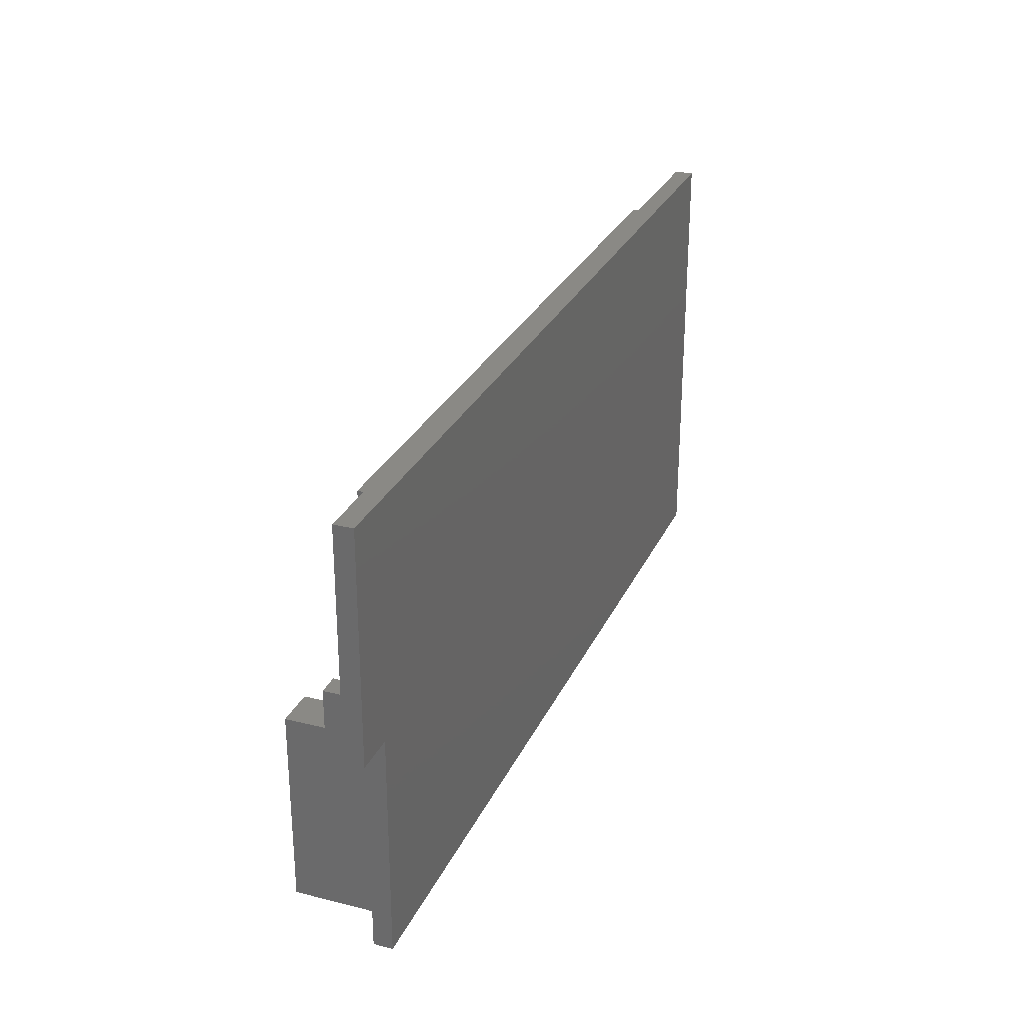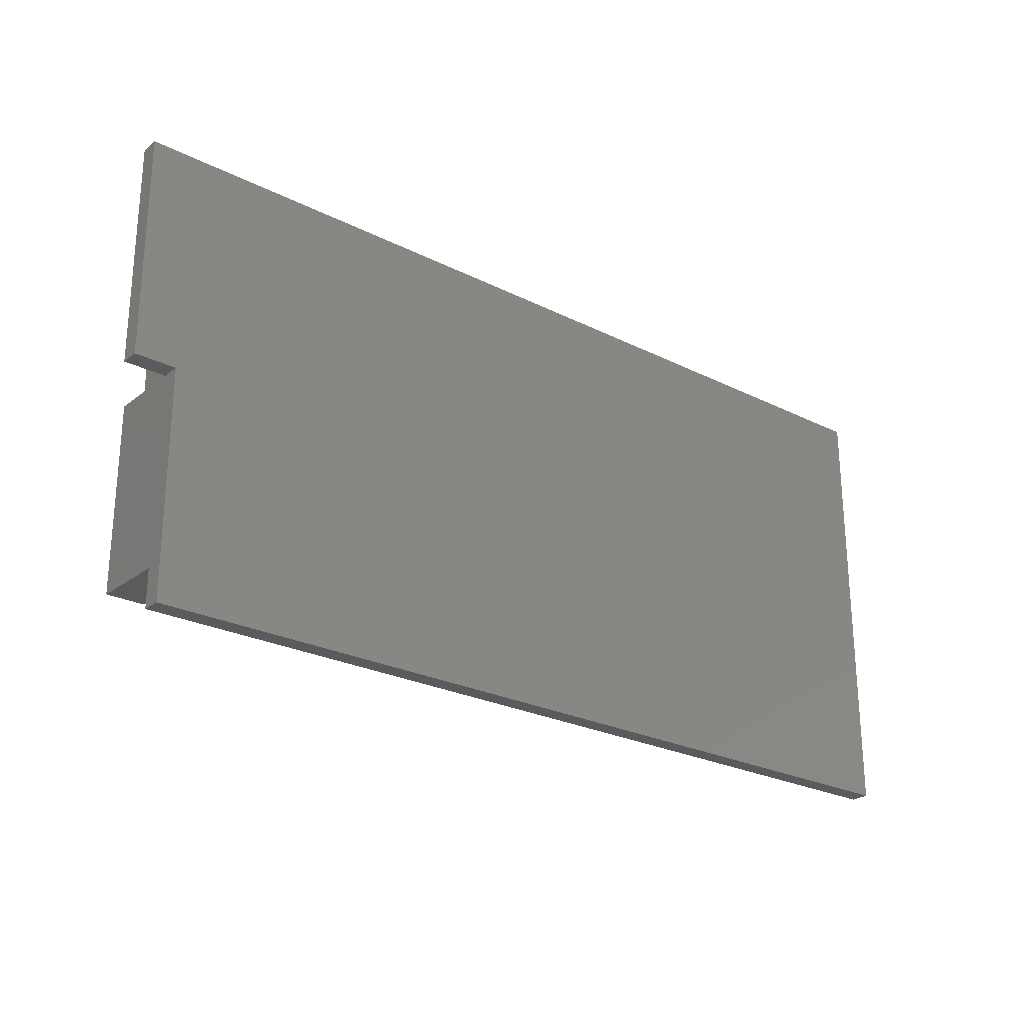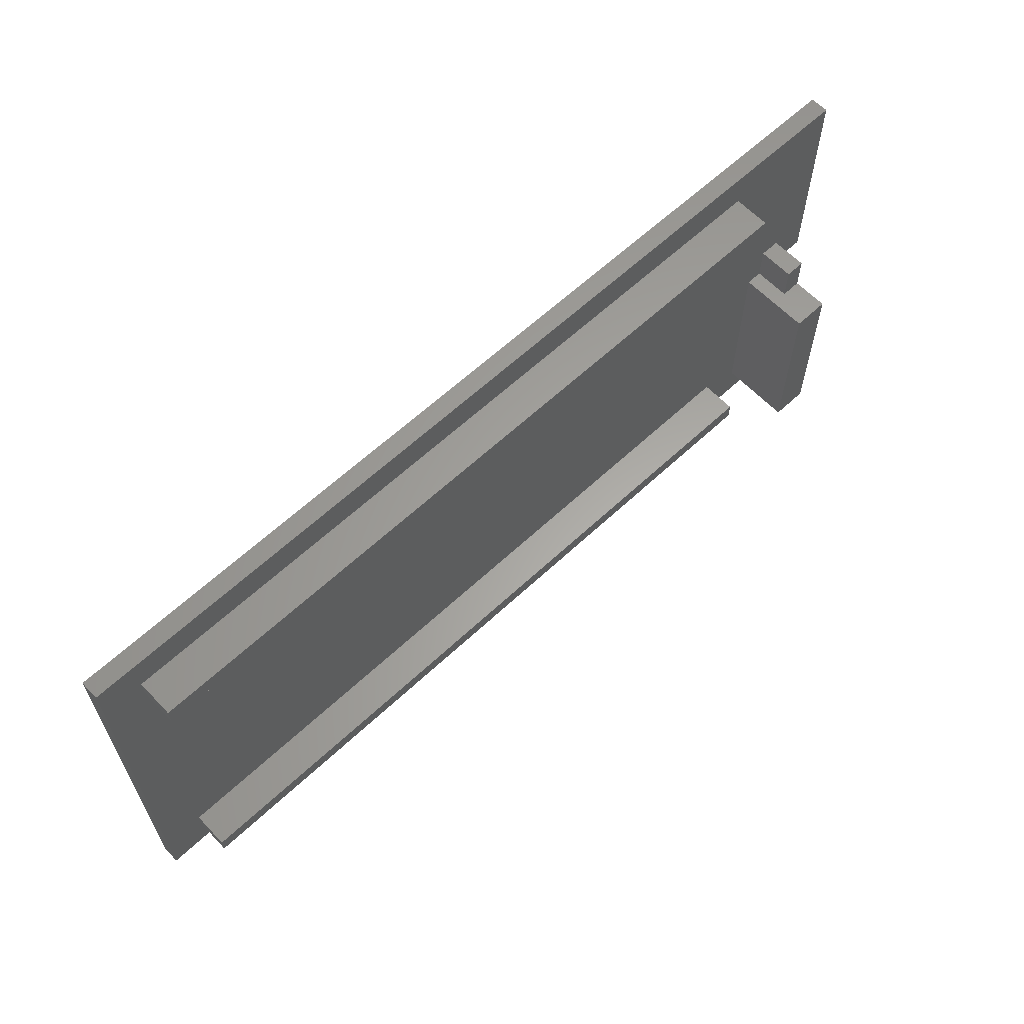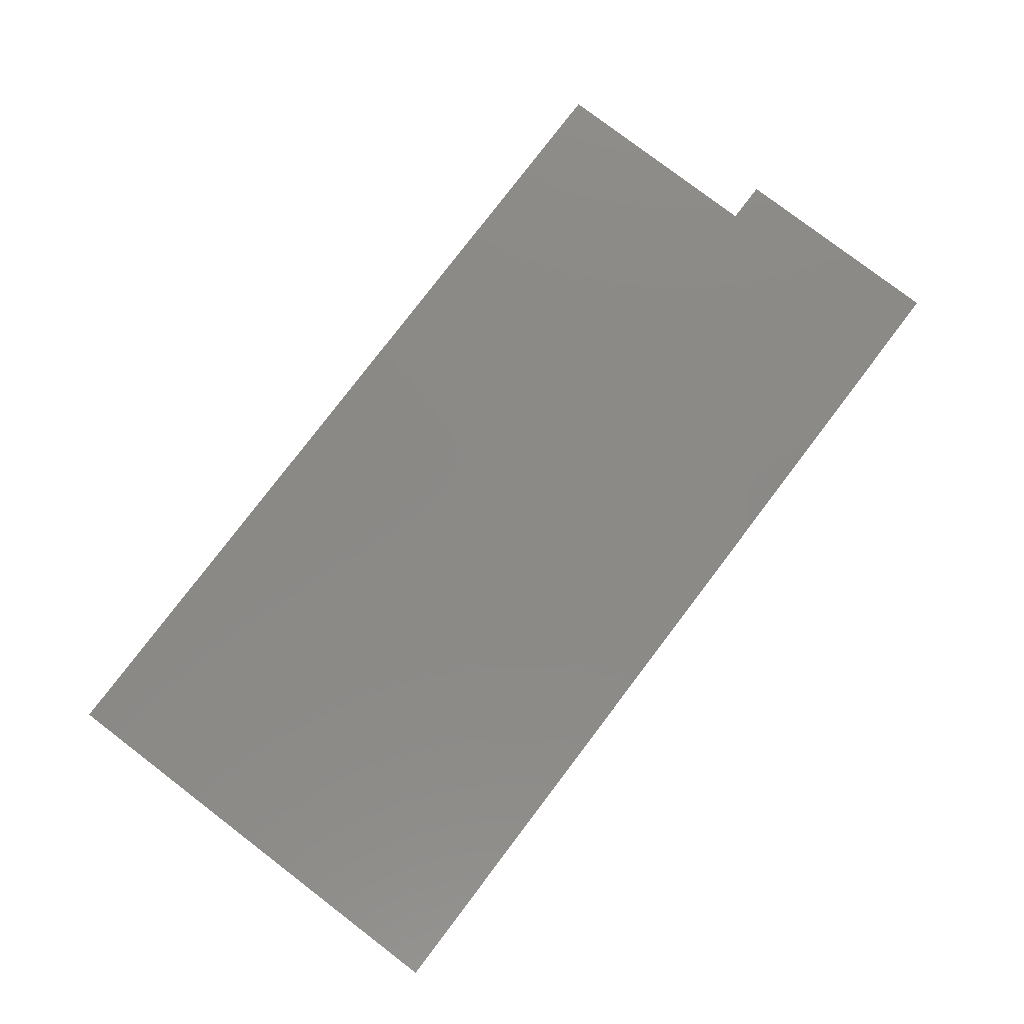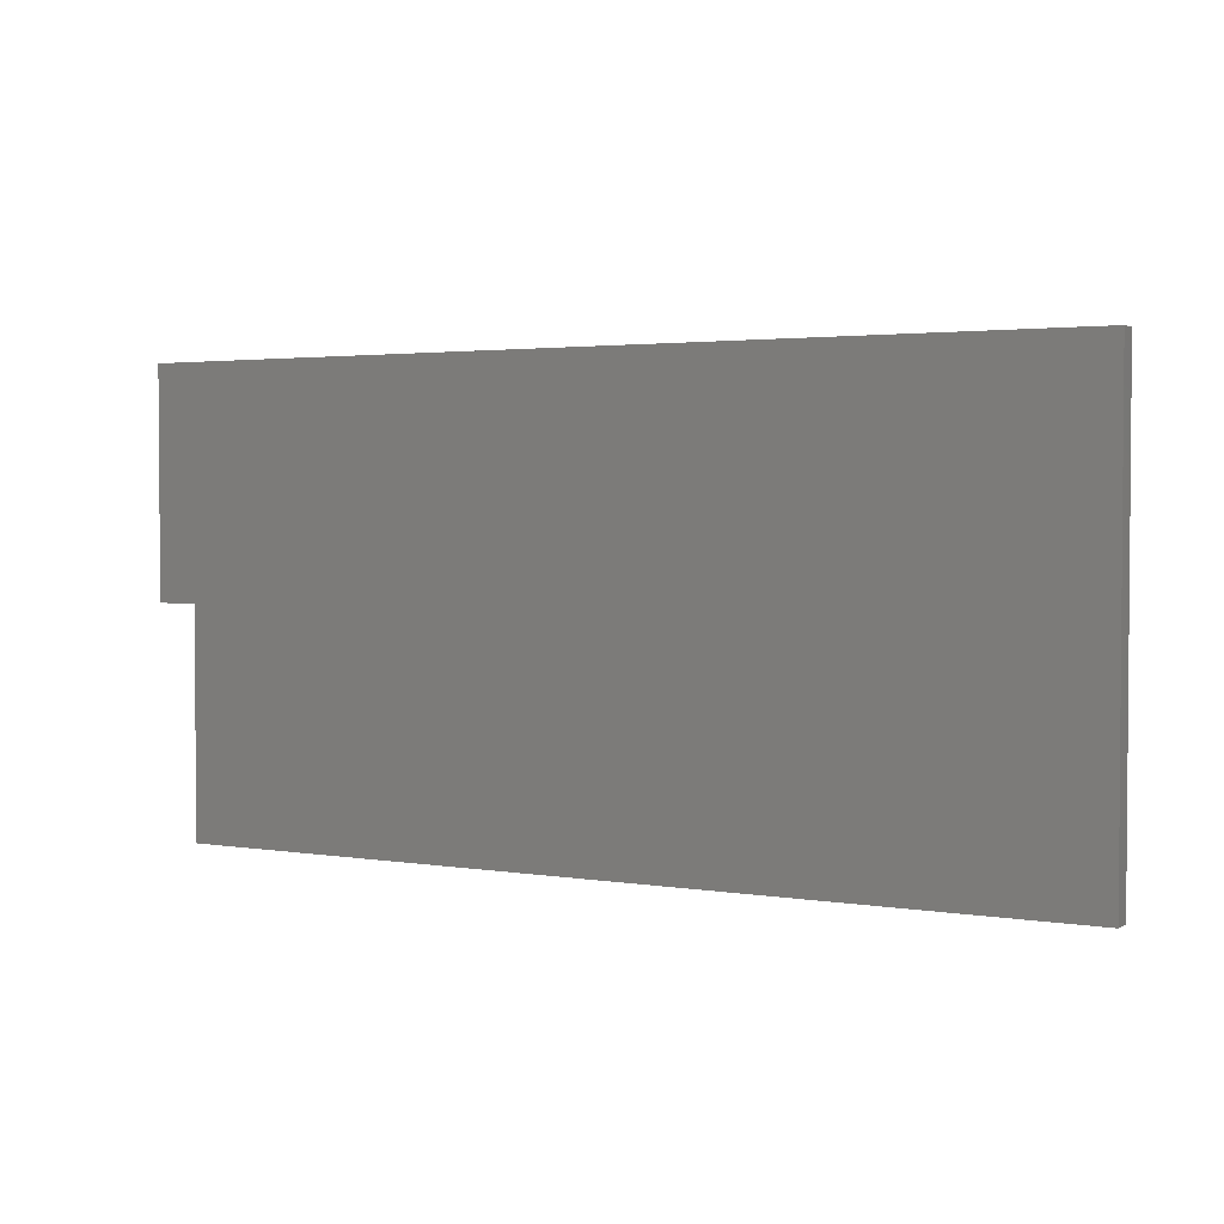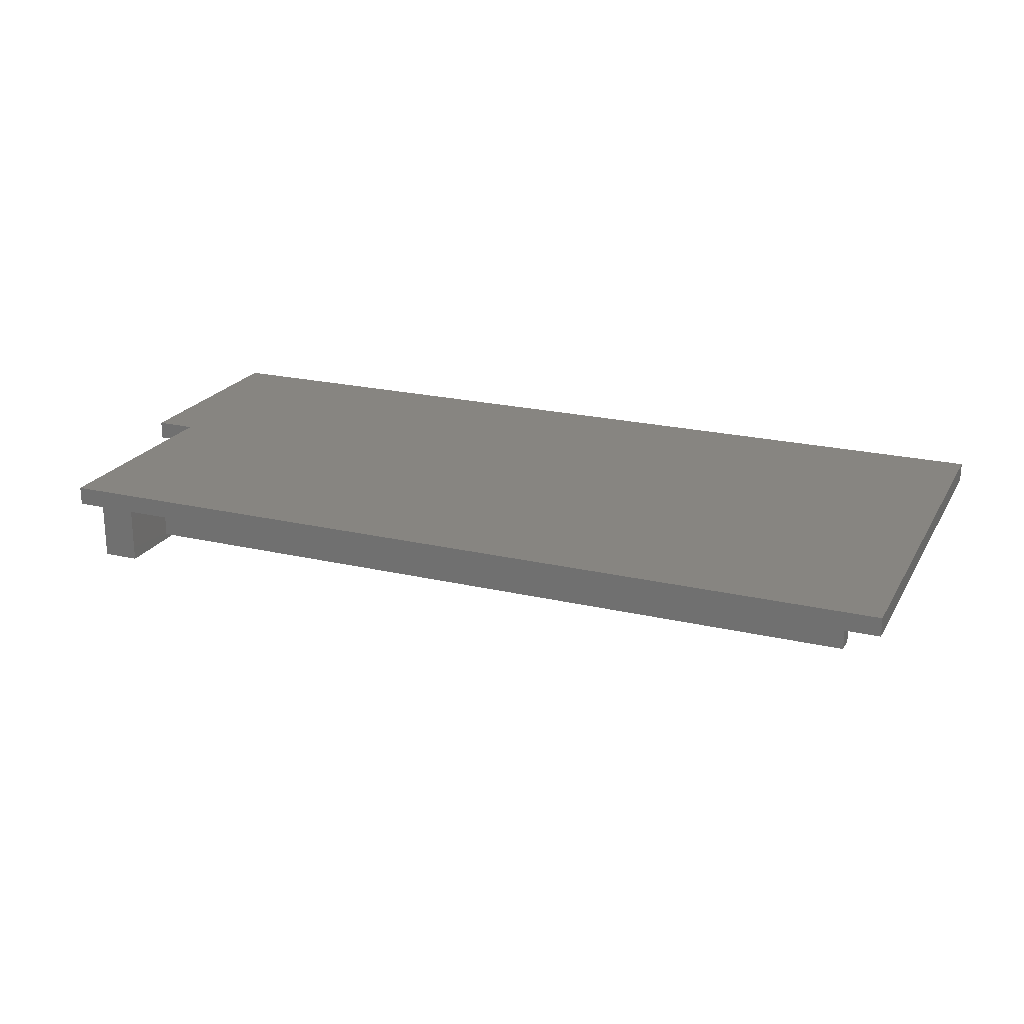
<metadata>
{"format":"stl","ext":"stl","renderer":"f3d","projection":"perspective","resolution":1024,"background":"white","views":[{"elev":28.0,"azim":-69.1,"up":"+Y"},{"elev":-25.0,"azim":-39.1,"up":"+Y"},{"elev":62.1,"azim":136.5,"up":"+Y"},{"elev":79.6,"azim":127.3,"up":"+Z"},{"elev":2.6,"azim":29.8,"up":"+Y"},{"elev":21.6,"azim":22.5,"up":"+Z"}]}
</metadata>
<code>
# stl→obj: 43 verts, 82 faces
v 4.35 3 10
v 45.05 3 8
v 4.35 3 8
v 45.05 3 10
v -0.05 14 10
v -0.05 12 8
v -0.05 12 10
v -0.05 14 8
v 4.35 2 8
v 45.05 2 8
v 1.05 14 8
v 1.05 12 10
v 1.05 12 8
v 1.05 14 10
v 4.35 22 10
v 4.35 21 8
v 4.35 21 10
v 4.35 22 8
v 45.05 2 10
v 45.05 22 8
v 45.05 22 10
v 45.05 21 10
v 45.05 21 8
v 4.35 2 10
v -0.05 12 11
v -2.25 12 10
v -2.25 12 11
v 1.95 2 10
v -0.05 2 6
v 1.95 2 6
v -0.05 2 10
v 47.25 0 11
v -0.05 0 10
v 47.25 0 10
v -0.05 0 11
v 1.05 12 6
v -0.05 12 6
v 1.95 12 6
v -2.25 24 11
v 47.25 24 11
v -2.25 24 10
v 47.25 24 10
v 1.95 12 10
f 1 2 3
f 2 1 4
f 5 6 7
f 6 5 8
f 2 9 3
f 9 2 10
f 11 12 13
f 12 11 14
f 15 16 17
f 16 15 18
f 2 19 10
f 19 2 4
f 15 20 18
f 20 15 21
f 22 16 23
f 16 22 17
f 19 9 10
f 9 19 24
f 25 26 7
f 26 25 27
f 28 29 30
f 29 28 31
f 32 33 34
f 33 32 35
f 6 36 37
f 36 6 13
f 36 29 37
f 29 36 30
f 30 36 38
f 20 16 18
f 16 20 23
f 32 25 35
f 25 39 27
f 39 25 40
f 40 25 32
f 11 6 8
f 6 11 13
f 39 26 27
f 26 39 41
f 5 11 8
f 11 5 14
f 1 9 24
f 9 1 3
f 39 42 41
f 42 39 40
f 25 33 35
f 33 25 31
f 31 25 29
f 29 25 37
f 37 25 7
f 37 7 6
f 42 32 34
f 32 42 40
f 20 22 23
f 22 20 21
f 41 15 26
f 15 41 42
f 26 15 5
f 5 15 14
f 14 15 12
f 12 15 43
f 43 15 28
f 15 42 21
f 21 42 4
f 4 42 19
f 28 33 31
f 33 28 34
f 34 28 24
f 24 28 15
f 24 15 17
f 24 17 1
f 34 24 19
f 34 19 42
f 22 1 17
f 1 22 4
f 4 22 21
f 7 26 5
f 13 38 36
f 38 13 43
f 43 13 12
f 38 28 30
f 28 38 43

</code>
